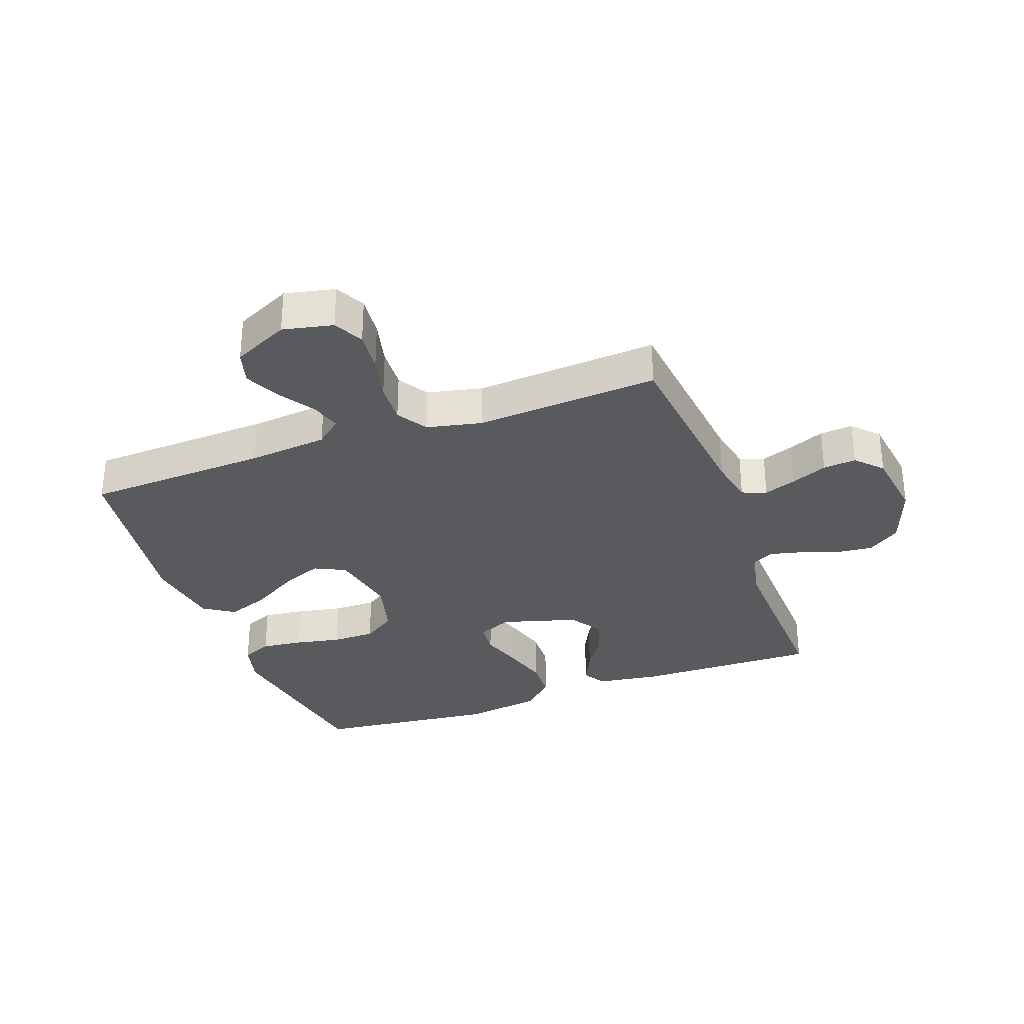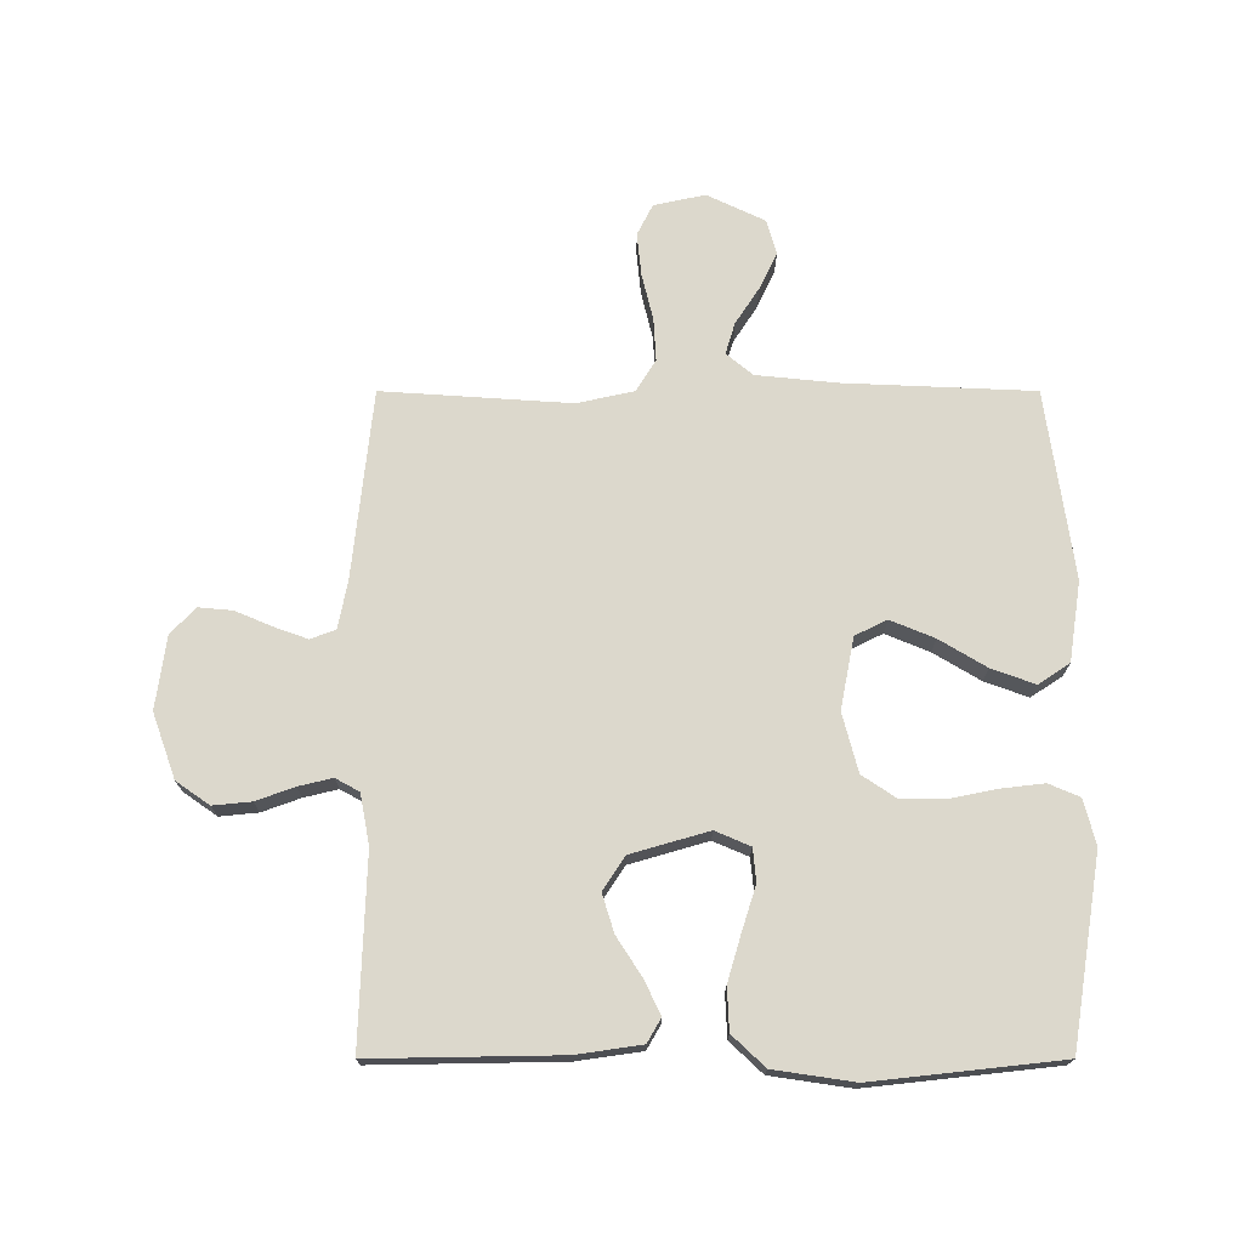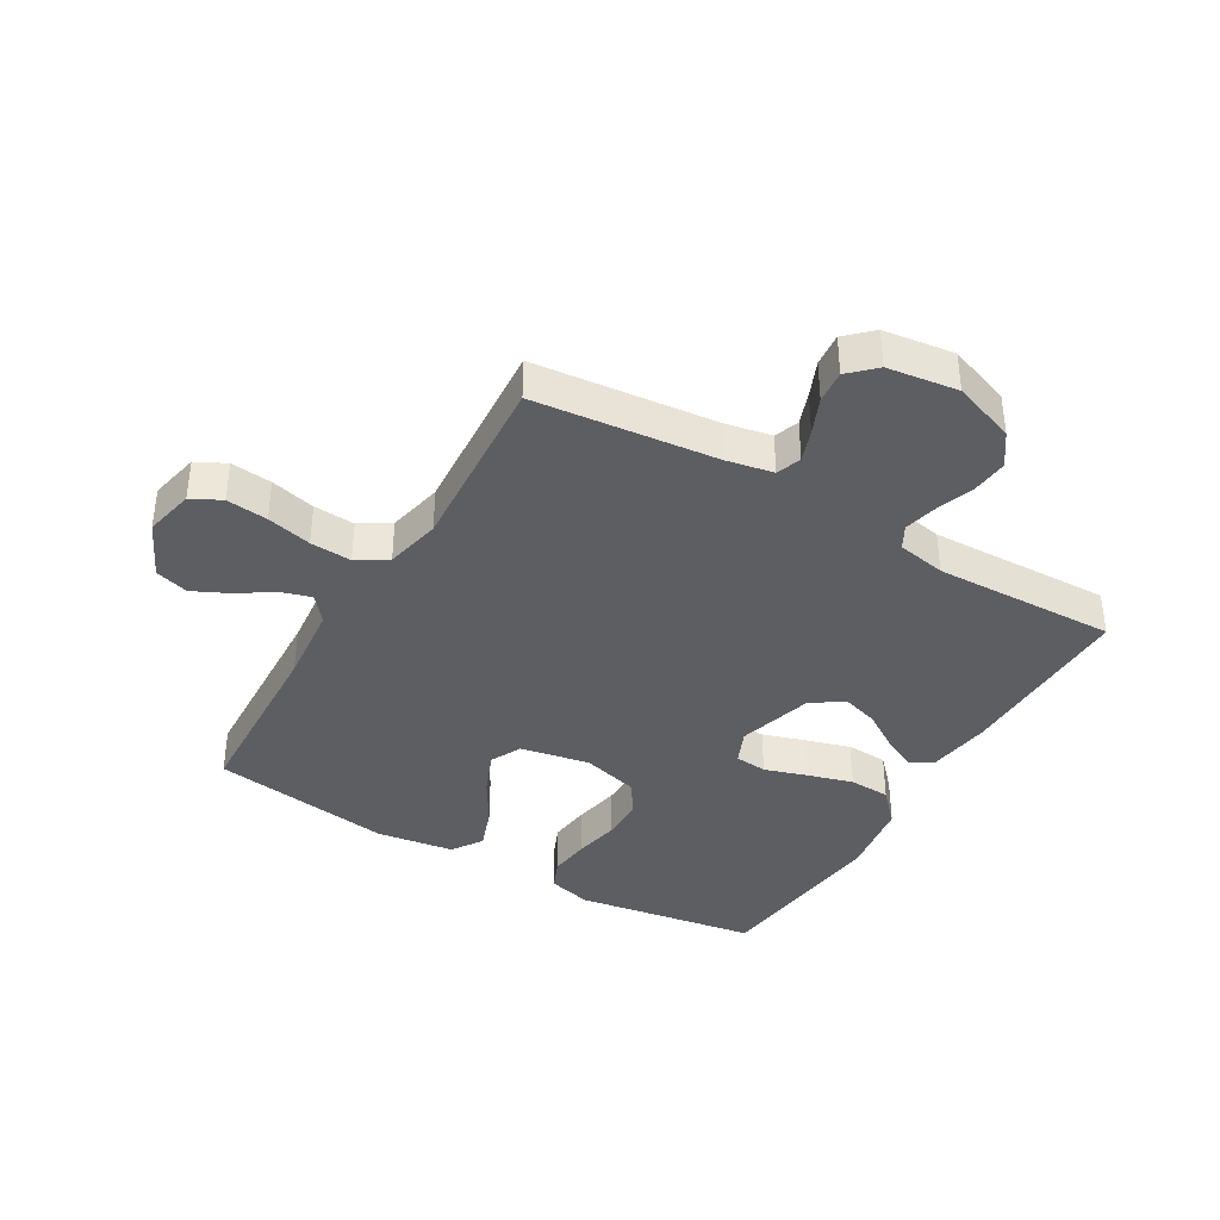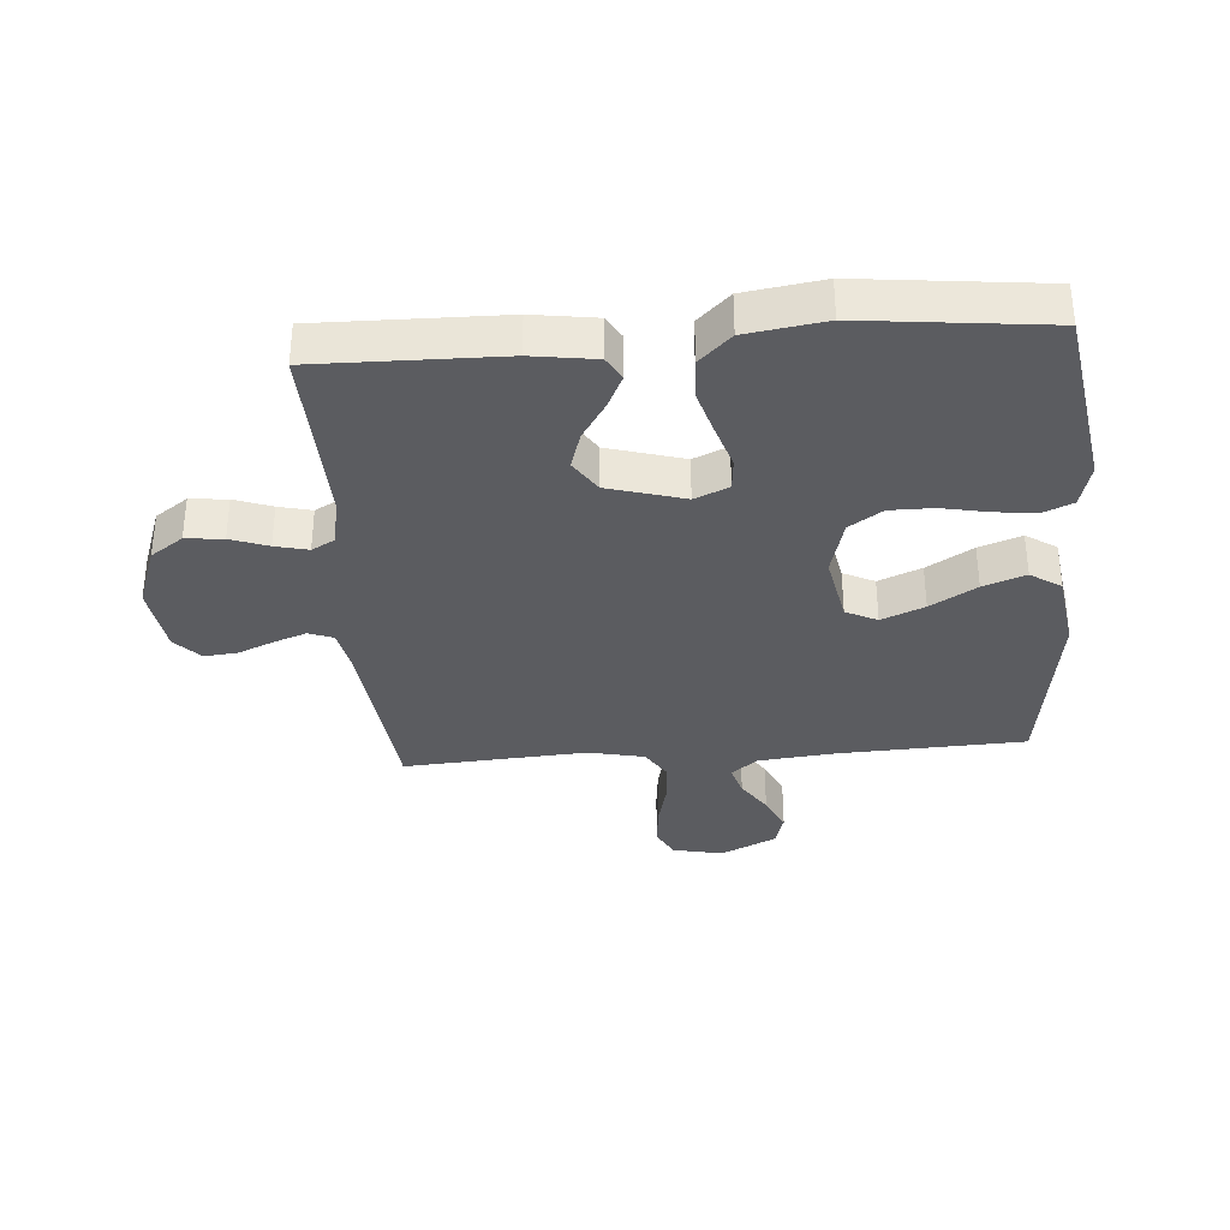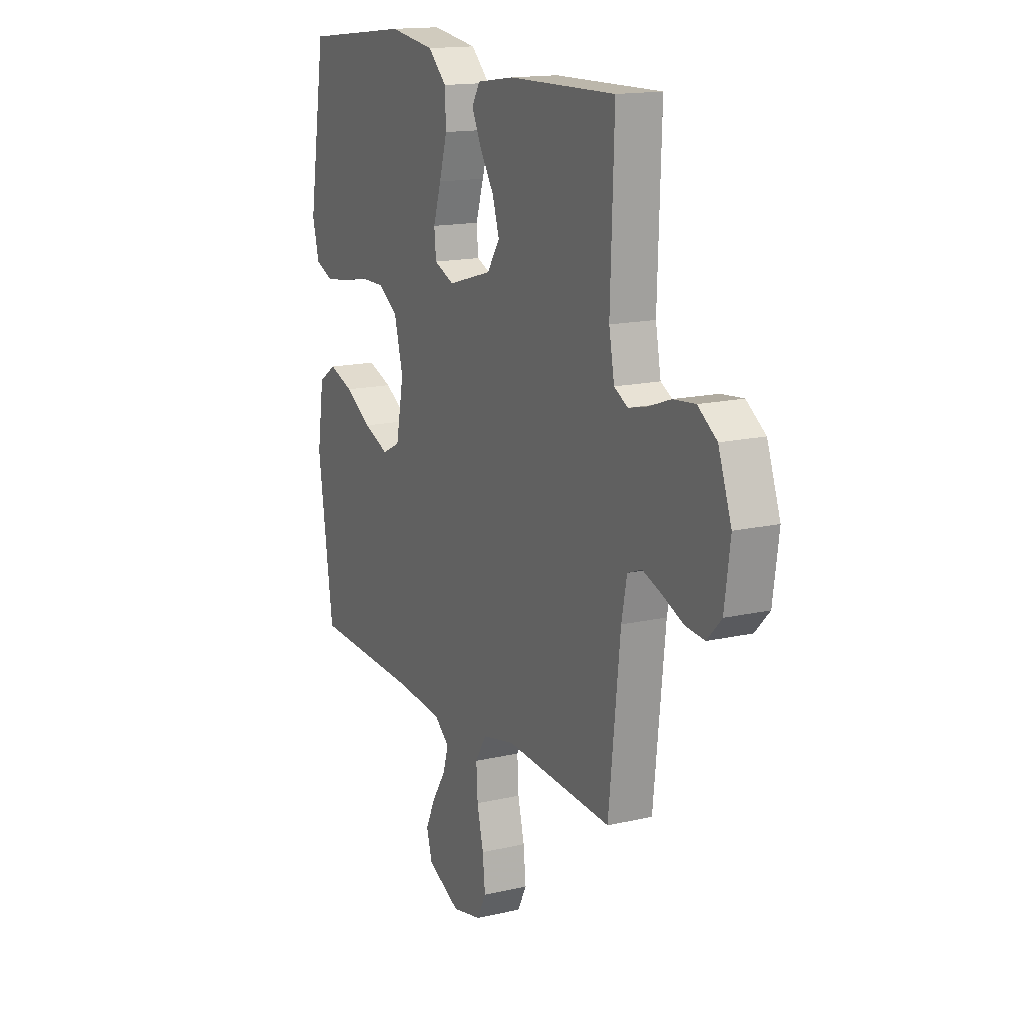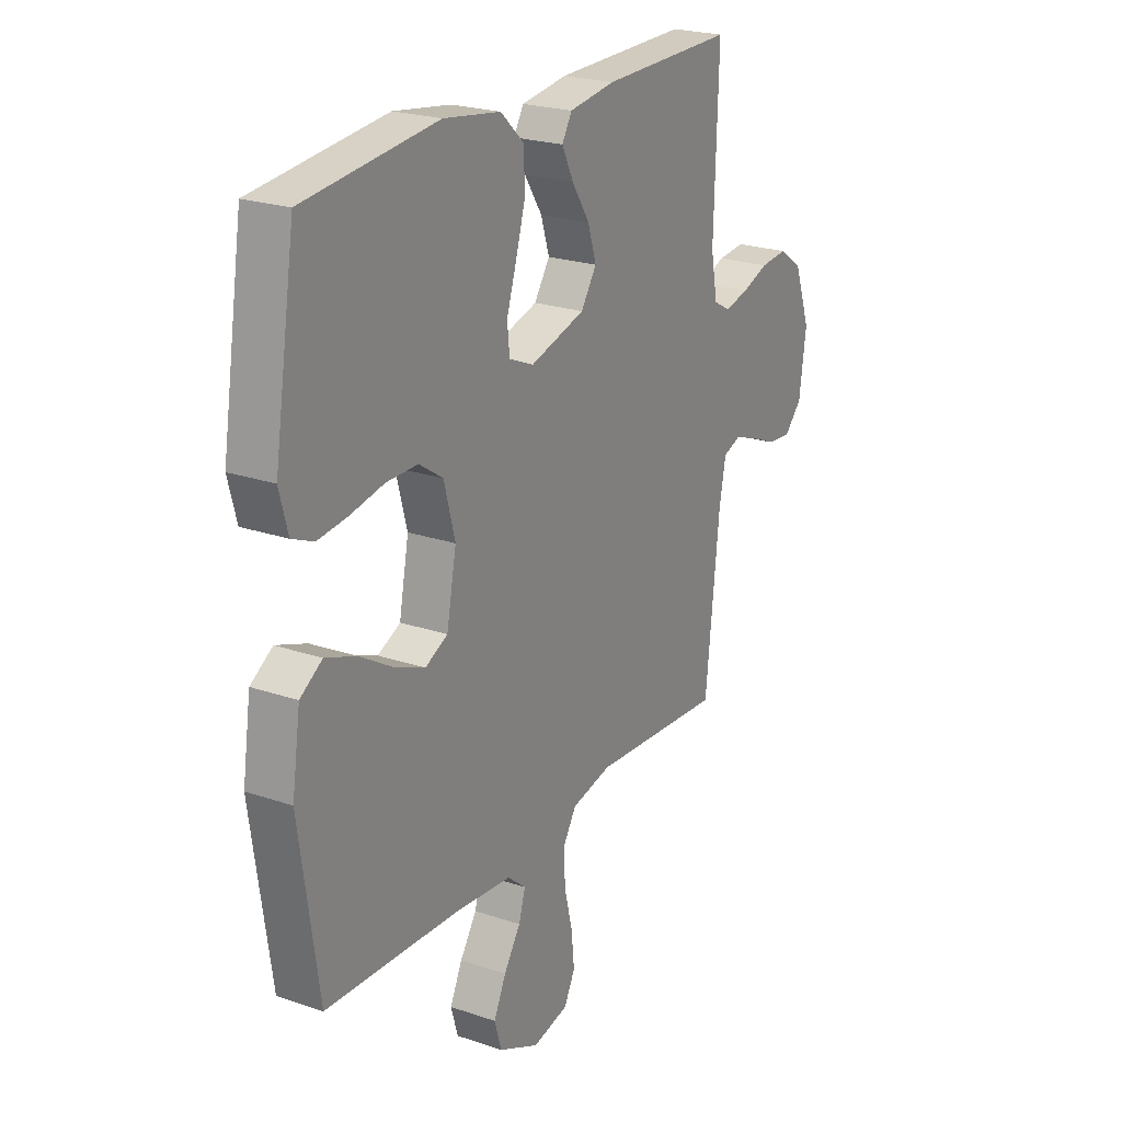
<metadata>
{"format":"obj","ext":"obj","renderer":"f3d","projection":"perspective","resolution":1024,"background":"white","views":[{"elev":-31.6,"azim":-159.9,"up":"+Y"},{"elev":72.7,"azim":-0.0,"up":"+Y"},{"elev":-38.8,"azim":-120.4,"up":"+Y"},{"elev":-34.5,"azim":4.4,"up":"+Y"},{"elev":15.3,"azim":-116.2,"up":"+Z"},{"elev":22.9,"azim":120.2,"up":"+Z"}]}
</metadata>
<code>
v -0.5 0.07 0.5
v -0.2 0.07 0.495
v -0.096 0.07 0.48
v -0.074 0.07 0.442
v -0.1 0.07 0.388
v -0.14 0.07 0.326
v -0.159 0.07 0.265
v -0.124 0.07 0.212
v 0 0.07 0.176
v 0.056 0.07 0.2
v 0.061 0.07 0.253
v 0.039 0.07 0.322
v 0.017 0.07 0.397
v 0.02 0.07 0.465
v 0.072 0.07 0.514
v 0.2 0.07 0.533
v 0.5 0.07 0.5
v 0.548 0.07 0.2
v 0.529 0.07 0.128
v 0.48 0.07 0.107
v 0.412 0.07 0.115
v 0.337 0.07 0.13
v 0.266 0.07 0.13
v 0.212 0.07 0.094
v 0.187 0.07 0
v 0.209 0.07 -0.114
v 0.26 0.07 -0.139
v 0.33 0.07 -0.11
v 0.405 0.07 -0.065
v 0.474 0.07 -0.04
v 0.524 0.07 -0.073
v 0.543 0.07 -0.2
v 0.5 0.07 -0.5
v 0.2 0.07 -0.513
v 0.069 0.07 -0.526
v 0.027 0.07 -0.561
v 0.042 0.07 -0.611
v 0.08 0.07 -0.669
v 0.108 0.07 -0.728
v 0.092 0.07 -0.783
v 0 0.07 -0.827
v -0.082 0.07 -0.809
v -0.107 0.07 -0.76
v -0.1 0.07 -0.692
v -0.082 0.07 -0.618
v -0.078 0.07 -0.55
v -0.109 0.07 -0.5
v -0.2 0.07 -0.48
v -0.5 0.07 -0.5
v -0.532 0.07 -0.2
v -0.547 0.07 -0.124
v -0.587 0.07 -0.109
v -0.64 0.07 -0.128
v -0.699 0.07 -0.153
v -0.753 0.07 -0.158
v -0.793 0.07 -0.116
v -0.809 0.07 0
v -0.772 0.07 0.103
v -0.719 0.07 0.14
v -0.658 0.07 0.134
v -0.597 0.07 0.112
v -0.543 0.07 0.099
v -0.505 0.07 0.12
v -0.49 0.07 0.2
v -0.5 0 0.5
v -0.2 0 0.495
v -0.096 0 0.48
v -0.074 0 0.442
v -0.1 0 0.388
v -0.14 0 0.326
v -0.159 0 0.265
v -0.124 0 0.212
v 0 0 0.176
v 0.056 0 0.2
v 0.061 0 0.253
v 0.039 0 0.322
v 0.017 0 0.397
v 0.02 0 0.465
v 0.072 0 0.514
v 0.2 0 0.533
v 0.5 0 0.5
v 0.548 0 0.2
v 0.529 0 0.128
v 0.48 0 0.107
v 0.412 0 0.115
v 0.337 0 0.13
v 0.266 0 0.13
v 0.212 0 0.094
v 0.187 0 0
v 0.209 0 -0.114
v 0.26 0 -0.139
v 0.33 0 -0.11
v 0.405 0 -0.065
v 0.474 0 -0.04
v 0.524 0 -0.073
v 0.543 0 -0.2
v 0.5 0 -0.5
v 0.2 0 -0.513
v 0.069 0 -0.526
v 0.027 0 -0.561
v 0.042 0 -0.611
v 0.08 0 -0.669
v 0.108 0 -0.728
v 0.092 0 -0.783
v 0 0 -0.827
v -0.082 0 -0.809
v -0.107 0 -0.76
v -0.1 0 -0.692
v -0.082 0 -0.618
v -0.078 0 -0.55
v -0.109 0 -0.5
v -0.2 0 -0.48
v -0.5 0 -0.5
v -0.532 0 -0.2
v -0.547 0 -0.124
v -0.587 0 -0.109
v -0.64 0 -0.128
v -0.699 0 -0.153
v -0.753 0 -0.158
v -0.793 0 -0.116
v -0.809 0 0
v -0.772 0 0.103
v -0.719 0 0.14
v -0.658 0 0.134
v -0.597 0 0.112
v -0.543 0 0.099
v -0.505 0 0.12
v -0.49 0 0.2
f 58 59 60 61
f 58 61 62
f 57 58 62
f 56 57 62
f 53 54 55 56
f 52 53 56 62
f 51 52 62 63
f 48 49 50
f 47 48 50 51
f 42 43 44 45
f 42 45 46
f 41 42 46
f 40 41 46
f 37 38 39 40
f 36 37 40 46
f 35 36 46 47
f 31 32 33 34
f 28 29 30 31
f 27 28 31 34
f 26 27 34 35
f 19 20 21 22
f 17 18 19 22
f 17 22 23
f 16 17 23 24
f 11 12 13 14
f 11 14 15 16
f 3 4 5 6
f 3 6 7
f 64 1 2 3
f 64 3 7
f 63 64 7 8
f 51 63 8 9
f 47 51 9 10
f 25 26 35 47
f 25 47 10
f 16 24 25
f 10 11 16 25
f 125 124 123 122
f 126 125 122
f 126 122 121
f 126 121 120
f 120 119 118 117
f 126 120 117 116
f 127 126 116 115
f 114 113 112
f 115 114 112 111
f 109 108 107 106
f 110 109 106
f 110 106 105
f 110 105 104
f 104 103 102 101
f 110 104 101 100
f 111 110 100 99
f 98 97 96 95
f 95 94 93 92
f 98 95 92 91
f 99 98 91 90
f 86 85 84 83
f 86 83 82 81
f 87 86 81
f 88 87 81 80
f 78 77 76 75
f 80 79 78 75
f 70 69 68 67
f 71 70 67
f 67 66 65 128
f 71 67 128
f 72 71 128 127
f 73 72 127 115
f 74 73 115 111
f 111 99 90 89
f 74 111 89
f 89 88 80
f 89 80 75 74
f 1 65 66 2
f 2 66 67 3
f 3 67 68 4
f 4 68 69 5
f 5 69 70 6
f 6 70 71 7
f 7 71 72 8
f 8 72 73 9
f 9 73 74 10
f 10 74 75 11
f 11 75 76 12
f 12 76 77 13
f 13 77 78 14
f 14 78 79 15
f 15 79 80 16
f 16 80 81 17
f 17 81 82 18
f 18 82 83 19
f 19 83 84 20
f 20 84 85 21
f 21 85 86 22
f 22 86 87 23
f 23 87 88 24
f 24 88 89 25
f 25 89 90 26
f 26 90 91 27
f 27 91 92 28
f 28 92 93 29
f 29 93 94 30
f 30 94 95 31
f 31 95 96 32
f 32 96 97 33
f 33 97 98 34
f 34 98 99 35
f 35 99 100 36
f 36 100 101 37
f 37 101 102 38
f 38 102 103 39
f 39 103 104 40
f 40 104 105 41
f 41 105 106 42
f 42 106 107 43
f 43 107 108 44
f 44 108 109 45
f 45 109 110 46
f 46 110 111 47
f 47 111 112 48
f 48 112 113 49
f 49 113 114 50
f 50 114 115 51
f 51 115 116 52
f 52 116 117 53
f 53 117 118 54
f 54 118 119 55
f 55 119 120 56
f 56 120 121 57
f 57 121 122 58
f 58 122 123 59
f 59 123 124 60
f 60 124 125 61
f 61 125 126 62
f 62 126 127 63
f 63 127 128 64
f 64 128 65 1

</code>
